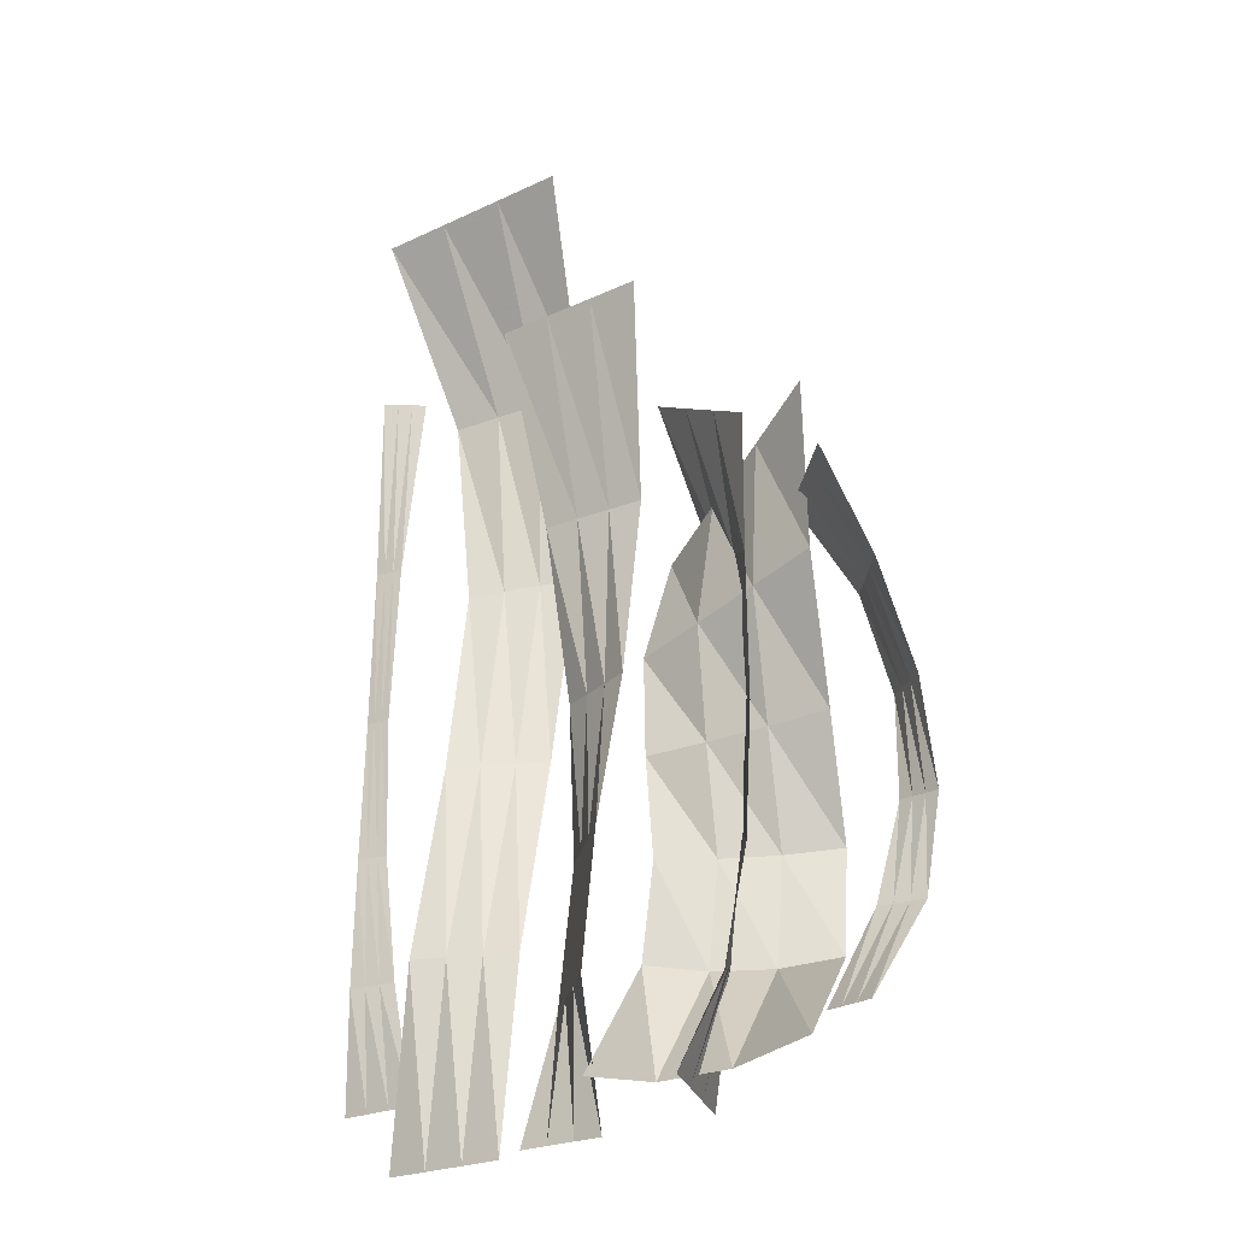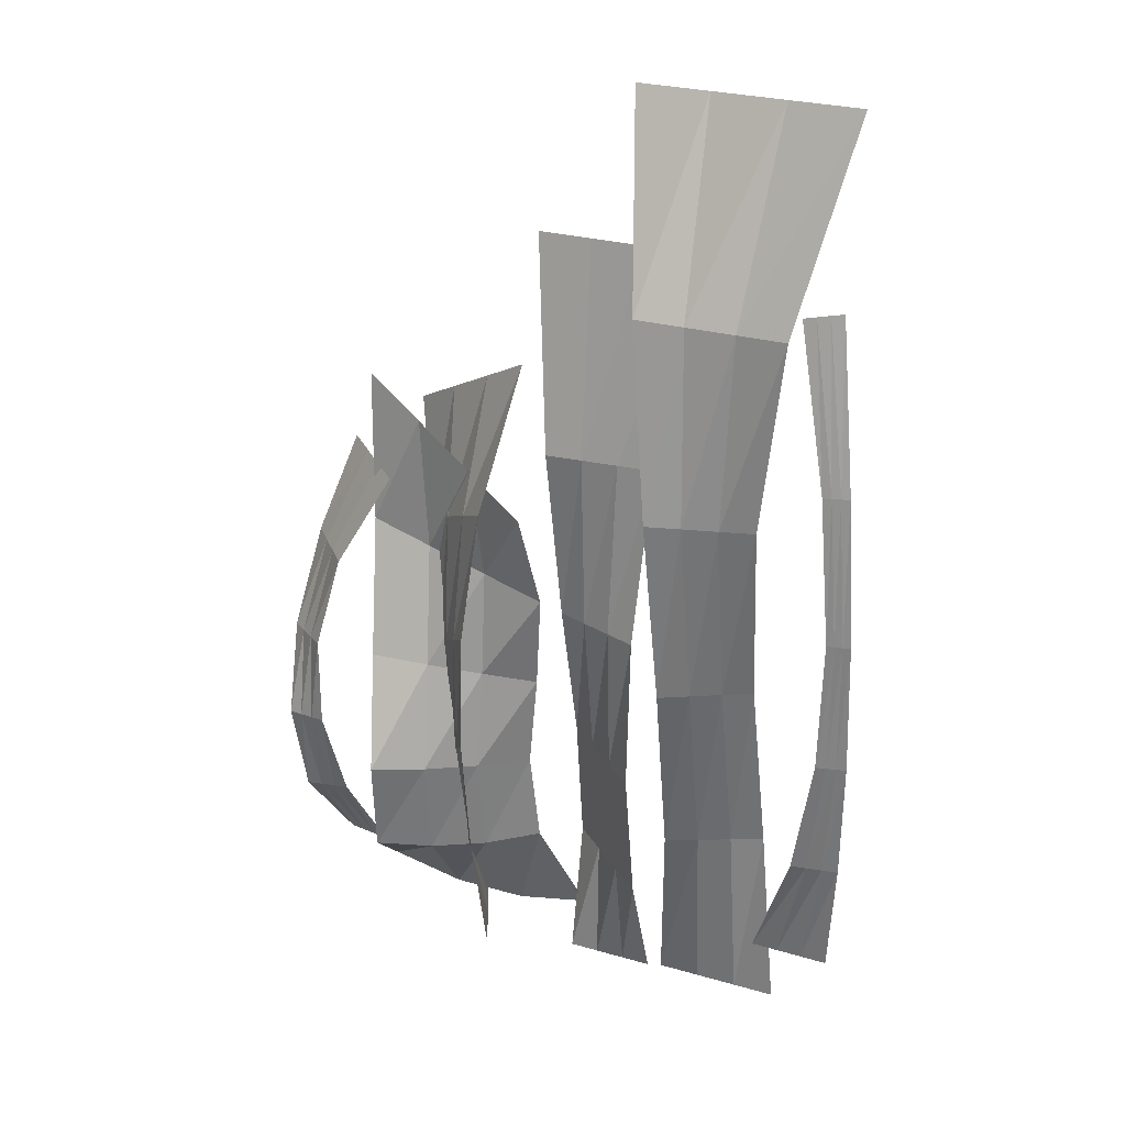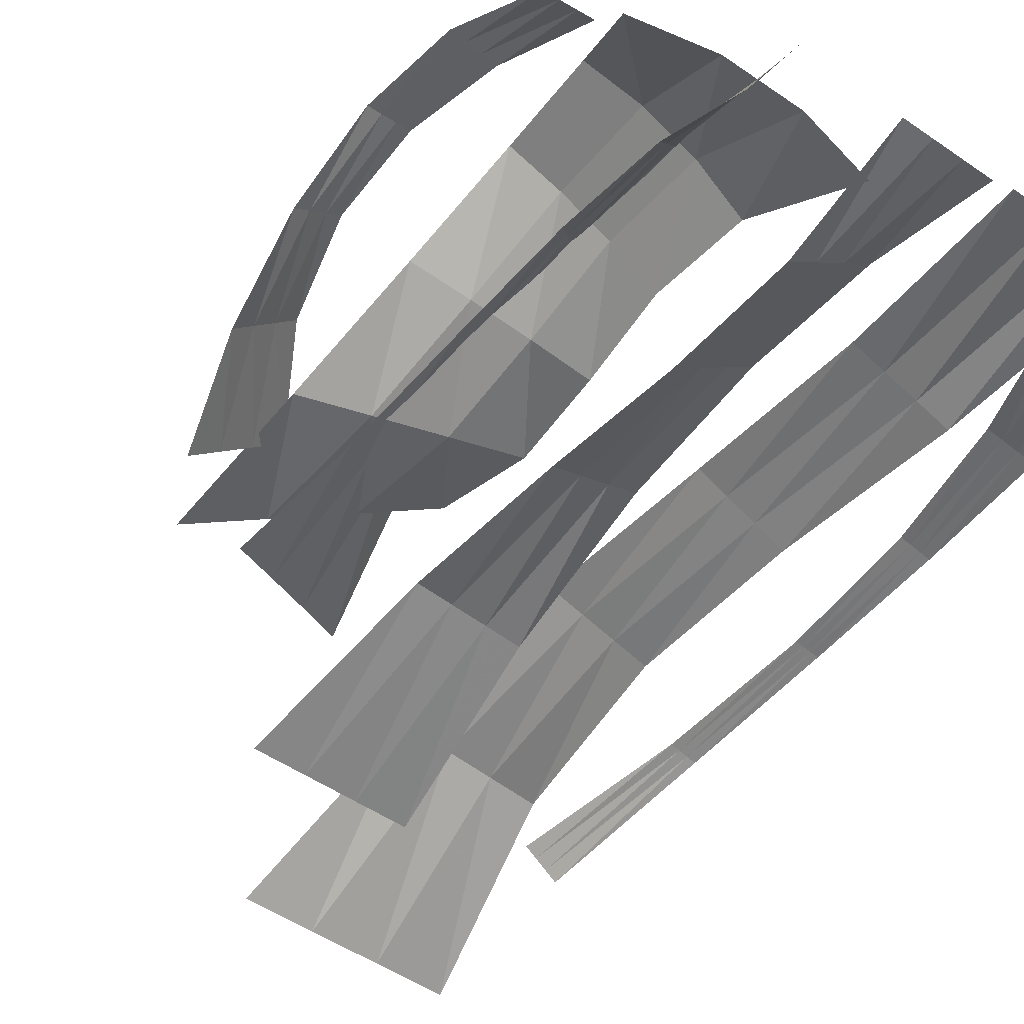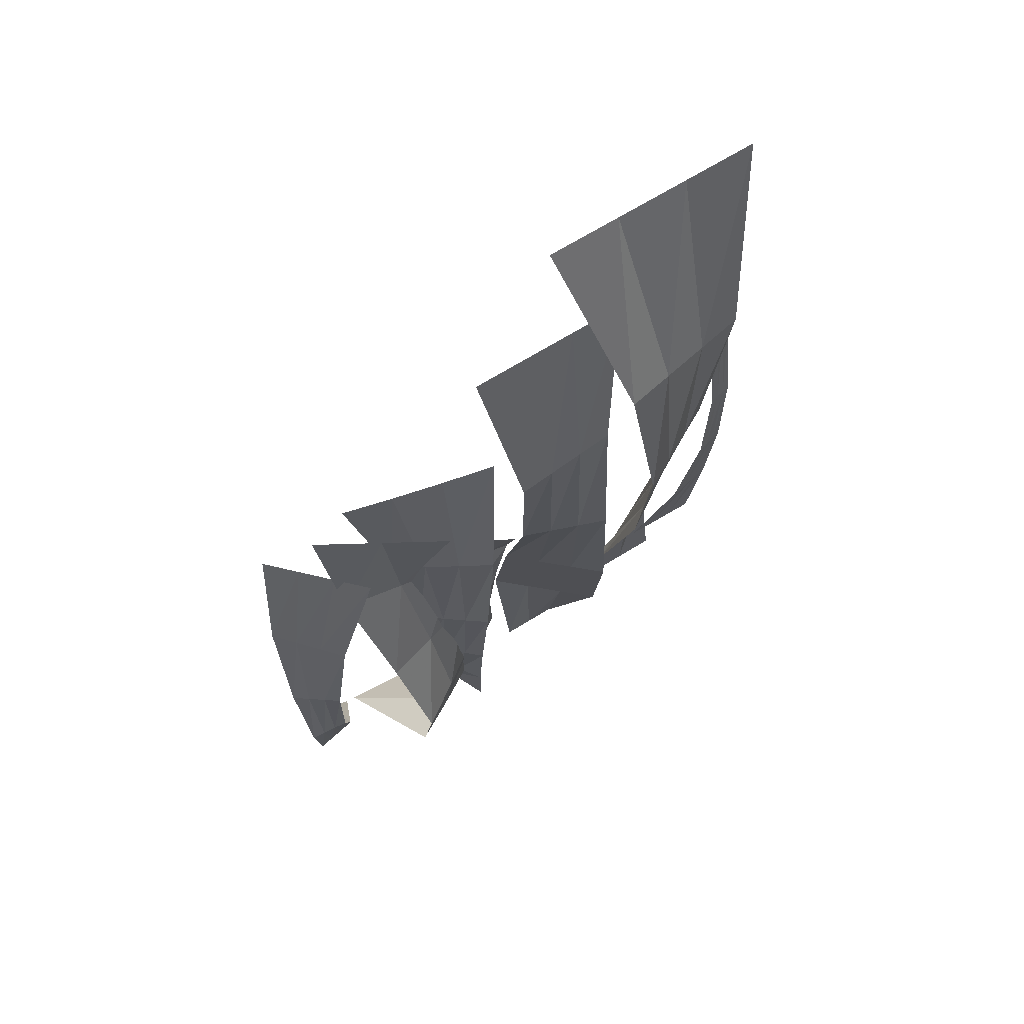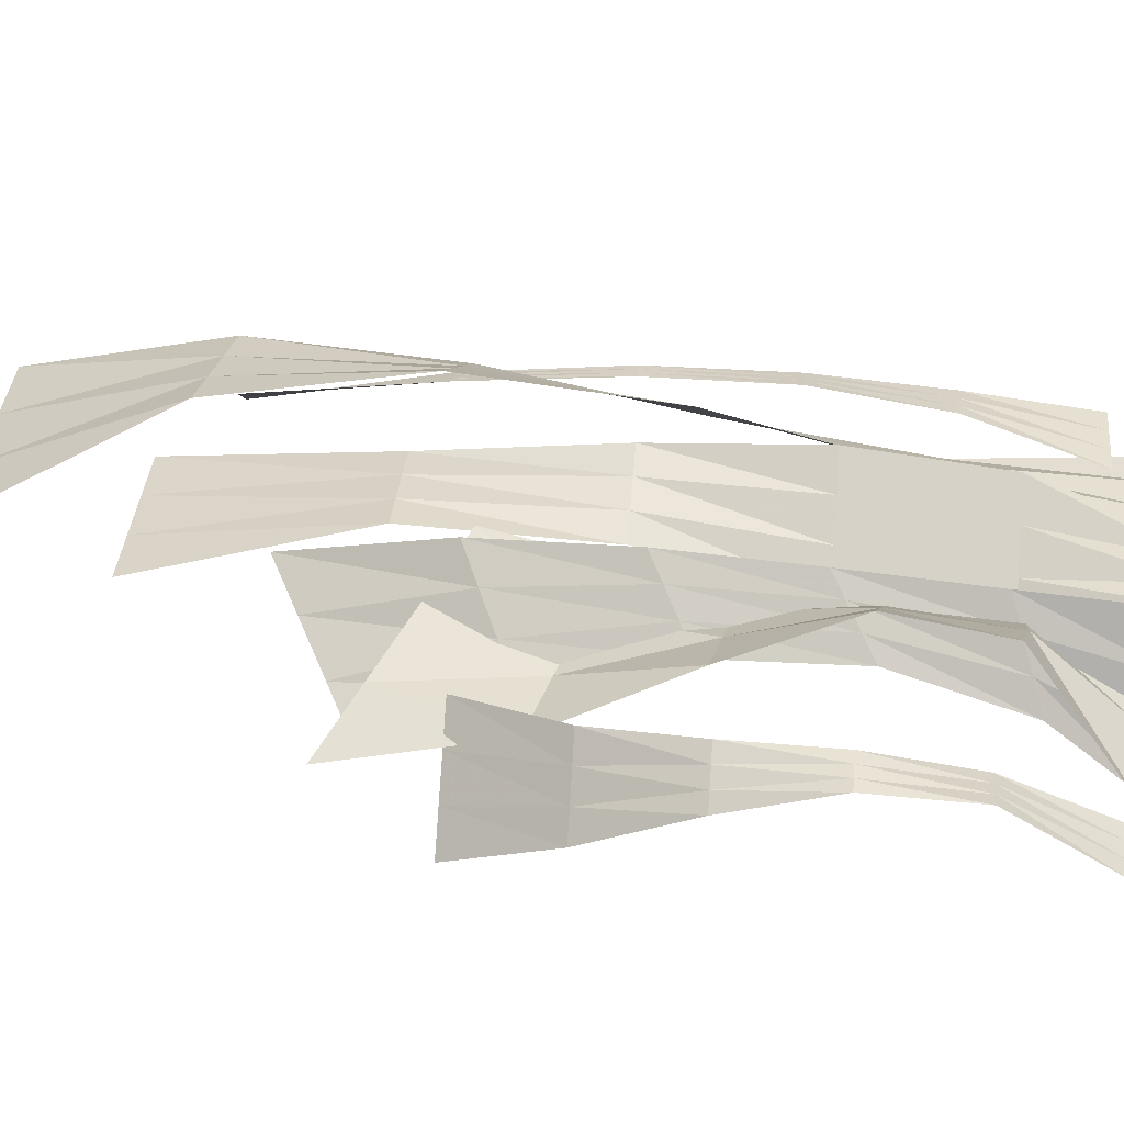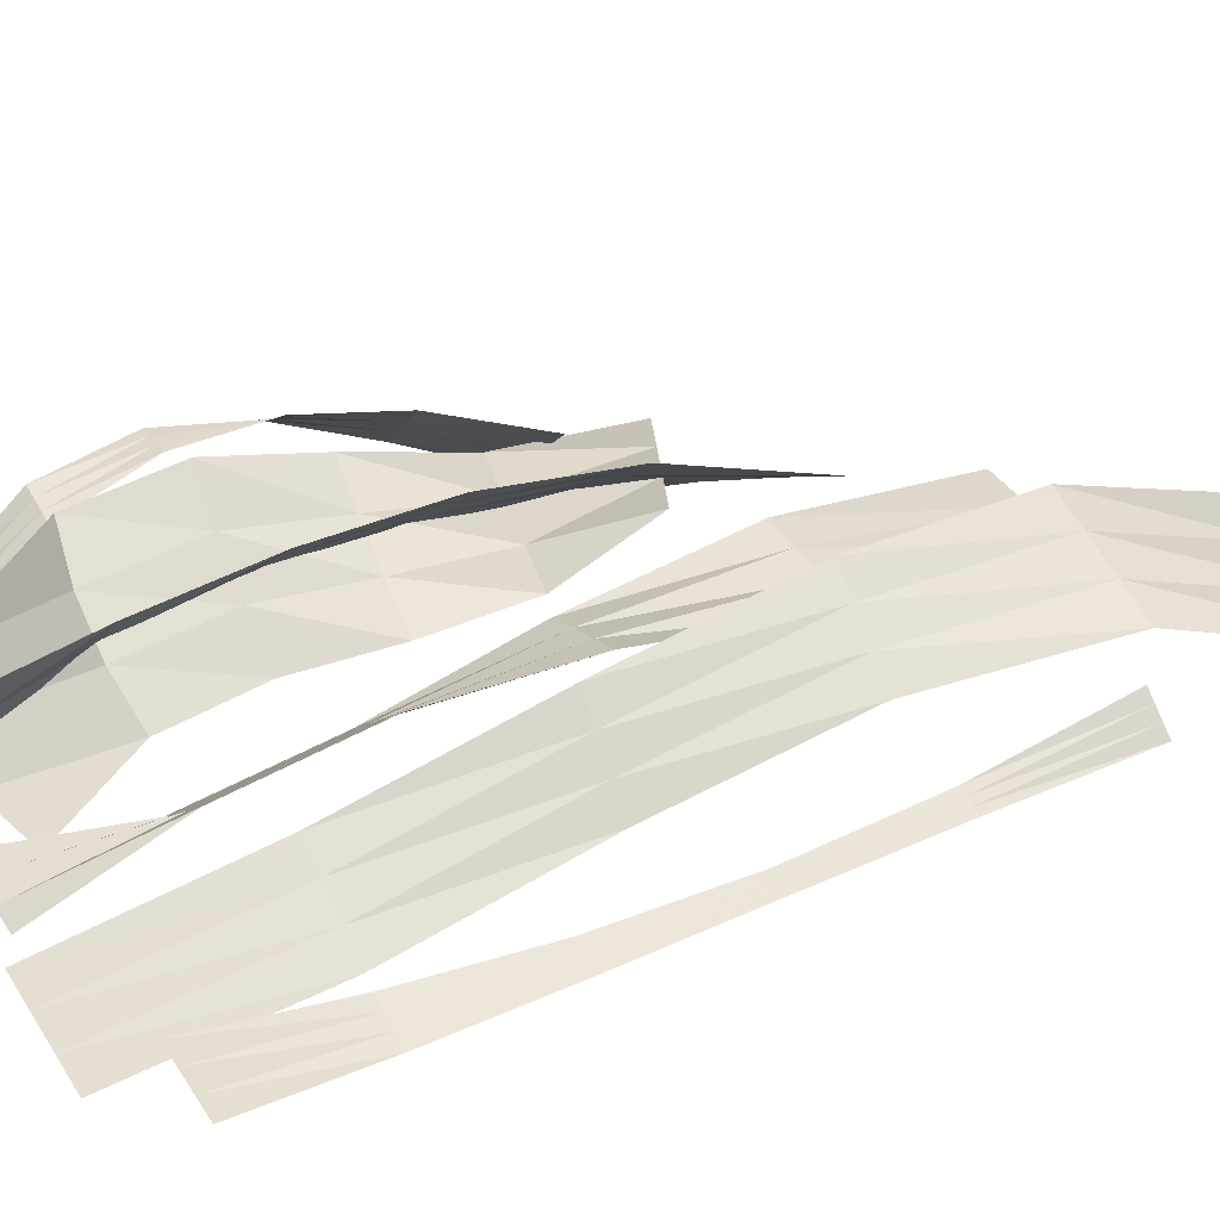
<metadata>
{"format":"obj","ext":"obj","renderer":"f3d","projection":"perspective","resolution":1024,"background":"white","views":[{"elev":-23.7,"azim":-141.8,"up":"+Y"},{"elev":27.0,"azim":24.1,"up":"+Y"},{"elev":-52.0,"azim":-36.6,"up":"+Z"},{"elev":68.8,"azim":-31.7,"up":"+Y"},{"elev":36.4,"azim":-84.8,"up":"+Z"},{"elev":37.3,"azim":61.0,"up":"+Z"}]}
</metadata>
<code>
g fx_eba003_psid_sk7_fbx_03
v 0.6085 0.001702 0
v 0.2028 0.001702 0
v 0.6301 1.793 0.6949
v 0.21 1.793 0.3227
v -0.2028 0.001702 0
v 0.5965 3.688 0.9387
v -0.21 1.793 -0.04949
v -0.6085 0.001702 0
v -0.6301 1.793 -0.4217
v 0.1988 3.688 0.5861
v 0.601 5.789 0.835
v -0.1988 3.688 0.2336
v -0.5965 3.688 -0.119
v 0.2003 5.789 0.6882
v 0.7372 8.2 0.4875
v -0.2003 5.789 0.5414
v -0.601 5.789 0.3946
v 0.2457 8.2 0.5268
v 1.098 11.02 0
v 0.3661 11.02 0
v -0.2457 8.2 0.5661
v -0.7372 8.2 0.6054
v -0.3661 11.02 0
v -1.098 11.02 0
v 2.449 -0.1276 -0.2205
v 1.875 -0.1276 -0.2205
v 2.209 2.482 -0.2594
v 1.795 2.495 -0.04964
v 1.302 -0.1276 -0.2205
v 2.124 5.073 0.195
v 1.382 2.507 0.1602
v 0.7281 -0.1276 -0.2205
v 0.9685 2.52 0.37
v 1.767 5.111 0.4695
v 2.221 7.674 0.6688
v 1.41 5.149 0.7441
v 1.053 5.186 1.019
v 1.799 7.73 0.9033
v 2.526 10.31 0.6883
v 1.378 7.787 1.138
v 0.9562 7.843 1.372
v 1.901 10.36 0.8178
v 3.065 13.02 -0.2205
v 2.081 13.02 -0.2205
v 1.276 10.41 0.9474
v 0.6512 10.46 1.077
v 1.096 13.02 -0.2205
v 0.1121 13.02 -0.2205
v -0.5001 0.6682 -0.2205
v -1.544 0.4494 -0.2205
v -1.053 1.951 0.1662
v -1.729 1.843 0.5628
v -2.587 0.4494 -0.2205
v -1.151 3.244 0.2732
v -2.406 1.846 0.9593
v -3.63 0.6682 -0.2205
v -3.082 1.962 1.356
v -1.773 3.225 0.7015
v -1.026 4.557 0.2933
v -2.395 3.254 1.13
v -3.017 3.329 1.558
v -1.762 4.638 0.5228
v -0.9085 5.899 0.4197
v -2.497 4.734 0.7523
v -3.233 4.843 0.9818
v -1.781 6.123 0.3539
v -1.03 7.281 0.8452
v -1.919 7.722 0.5218
v -2.654 6.349 0.2881
v -3.527 6.577 0.2223
v -2.807 8.163 0.1984
v -3.696 8.604 -0.1251
v -1.651 0.2325 0.7399
v -1.95 0.2325 0.09963
v -1.772 2.003 0.9656
v -1.99 1.873 0.6093
v -2.248 0.2325 -0.5407
v -1.808 3.754 1.136
v -2.208 1.744 0.2513
v -2.547 0.2325 -1.181
v -2.426 1.615 -0.1087
v -2.002 3.583 0.8997
v -1.73 5.524 1.205
v -2.196 3.412 0.6601
v -2.391 3.242 0.4175
v -1.976 5.345 0.9548
v -1.514 7.372 1.046
v -2.222 5.166 0.7018
v -2.468 4.988 0.4457
v -1.904 7.15 0.7337
v -1.131 9.355 0.4571
v -1.777 8.986 0.1702
v -2.294 6.927 0.4167
v -2.684 6.703 0.09493
v -2.422 8.614 -0.1306
v -3.067 8.239 -0.4451
v -3.786 0.9098 -0.1636
v -4.001 0.9098 -0.2016
v -4.022 2.191 0.5479
v -4.217 2.191 0.5852
v -4.216 0.9098 -0.2395
v -4.19 3.473 0.8637
v -4.412 2.191 0.6225
v -4.431 0.9098 -0.2774
v -4.607 2.191 0.6599
v -4.371 3.473 0.8491
v -4.179 4.755 0.8812
v -4.552 3.473 0.8344
v -4.732 3.473 0.8198
v -4.372 4.755 0.743
v -3.877 6.036 0.6977
v -4.565 4.755 0.6048
v -4.757 4.755 0.4666
v -4.129 6.036 0.4201
v -3.172 7.318 0.4106
v -3.55 7.318 0.03342
v -4.38 6.036 0.1425
v -4.631 6.036 -0.135
v -3.927 7.318 -0.3437
v -4.304 7.318 -0.7209
v 3.229 0.6832 -0.2128
v 2.861 0.6832 -0.218
v 3.356 2.343 -0.1006
v 3.138 2.343 -0.06203
v 2.493 0.6832 -0.2231
v 3.409 4.072 -0.003636
v 2.92 2.343 -0.02344
v 2.125 0.6832 -0.2282
v 2.702 2.343 0.01515
v 3.273 4.072 0.02956
v 3.366 5.94 0.01862
v 3.137 4.072 0.06275
v 3.001 4.072 0.09594
v 3.259 5.94 0.03698
v 3.203 8.015 -0.0934
v 3.151 5.94 0.05533
v 3.043 5.94 0.07369
v 3.087 8.015 -0.05963
v 2.896 10.37 -0.3992
v 2.75 10.37 -0.2801
v 2.971 8.015 -0.02585
v 2.855 8.015 0.007923
v 2.604 10.37 -0.161
v 2.458 10.37 -0.04181
g fx_eba003_psid_sk7_fbx_03_0
f 3 2 1
f 2 3 4
f 4 5 2
f 6 4 3
f 5 4 7
f 7 8 5
f 8 7 9
f 4 6 10
f 10 7 4
f 11 10 6
f 12 9 7
f 7 10 12
f 9 12 13
f 10 11 14
f 14 12 10
f 15 14 11
f 16 13 12
f 12 14 16
f 13 16 17
f 14 15 18
f 18 16 14
f 19 18 15
f 18 19 20
f 21 17 16
f 16 18 21
f 20 21 18
f 17 21 22
f 21 20 23
f 23 22 21
f 22 23 24
f 27 26 25
f 26 27 28
f 28 29 26
f 30 28 27
f 29 28 31
f 31 32 29
f 32 31 33
f 28 30 34
f 34 31 28
f 35 34 30
f 36 33 31
f 31 34 36
f 33 36 37
f 34 35 38
f 38 36 34
f 39 38 35
f 40 37 36
f 36 38 40
f 37 40 41
f 38 39 42
f 42 40 38
f 43 42 39
f 42 43 44
f 45 41 40
f 40 42 45
f 44 45 42
f 41 45 46
f 45 44 47
f 47 46 45
f 46 47 48
f 51 50 49
f 50 51 52
f 52 53 50
f 54 52 51
f 53 52 55
f 55 56 53
f 56 55 57
f 52 54 58
f 58 55 52
f 59 58 54
f 60 57 55
f 55 58 60
f 57 60 61
f 58 59 62
f 62 60 58
f 63 62 59
f 64 61 60
f 60 62 64
f 61 64 65
f 62 63 66
f 66 64 62
f 67 66 63
f 66 67 68
f 69 65 64
f 64 66 69
f 68 69 66
f 65 69 70
f 69 68 71
f 71 70 69
f 70 71 72
f 75 74 73
f 74 75 76
f 76 77 74
f 78 76 75
f 77 76 79
f 79 80 77
f 80 79 81
f 76 78 82
f 82 79 76
f 83 82 78
f 84 81 79
f 79 82 84
f 81 84 85
f 82 83 86
f 86 84 82
f 87 86 83
f 88 85 84
f 84 86 88
f 85 88 89
f 86 87 90
f 90 88 86
f 91 90 87
f 90 91 92
f 93 89 88
f 88 90 93
f 92 93 90
f 89 93 94
f 93 92 95
f 95 94 93
f 94 95 96
f 99 98 97
f 98 99 100
f 100 101 98
f 102 100 99
f 101 100 103
f 103 104 101
f 104 103 105
f 100 102 106
f 106 103 100
f 107 106 102
f 108 105 103
f 103 106 108
f 105 108 109
f 106 107 110
f 110 108 106
f 111 110 107
f 112 109 108
f 108 110 112
f 109 112 113
f 110 111 114
f 114 112 110
f 115 114 111
f 114 115 116
f 117 113 112
f 112 114 117
f 116 117 114
f 113 117 118
f 117 116 119
f 119 118 117
f 118 119 120
f 123 122 121
f 122 123 124
f 124 125 122
f 126 124 123
f 125 124 127
f 127 128 125
f 128 127 129
f 124 126 130
f 130 127 124
f 131 130 126
f 132 129 127
f 127 130 132
f 129 132 133
f 130 131 134
f 134 132 130
f 135 134 131
f 136 133 132
f 132 134 136
f 133 136 137
f 134 135 138
f 138 136 134
f 139 138 135
f 138 139 140
f 141 137 136
f 136 138 141
f 140 141 138
f 137 141 142
f 141 140 143
f 143 142 141
f 142 143 144

</code>
